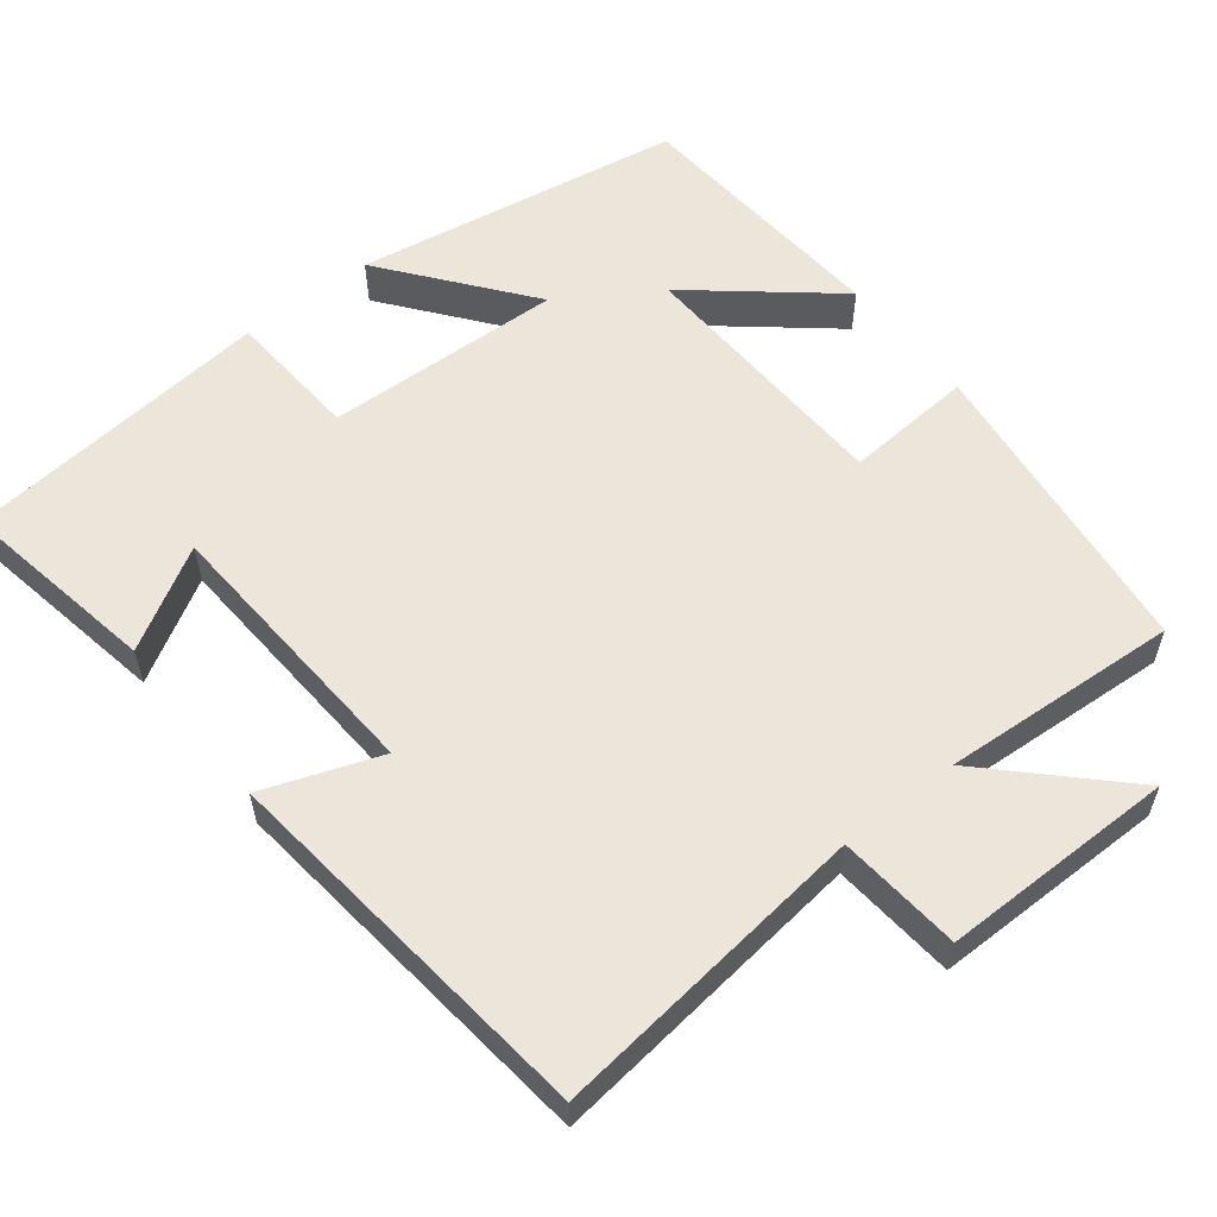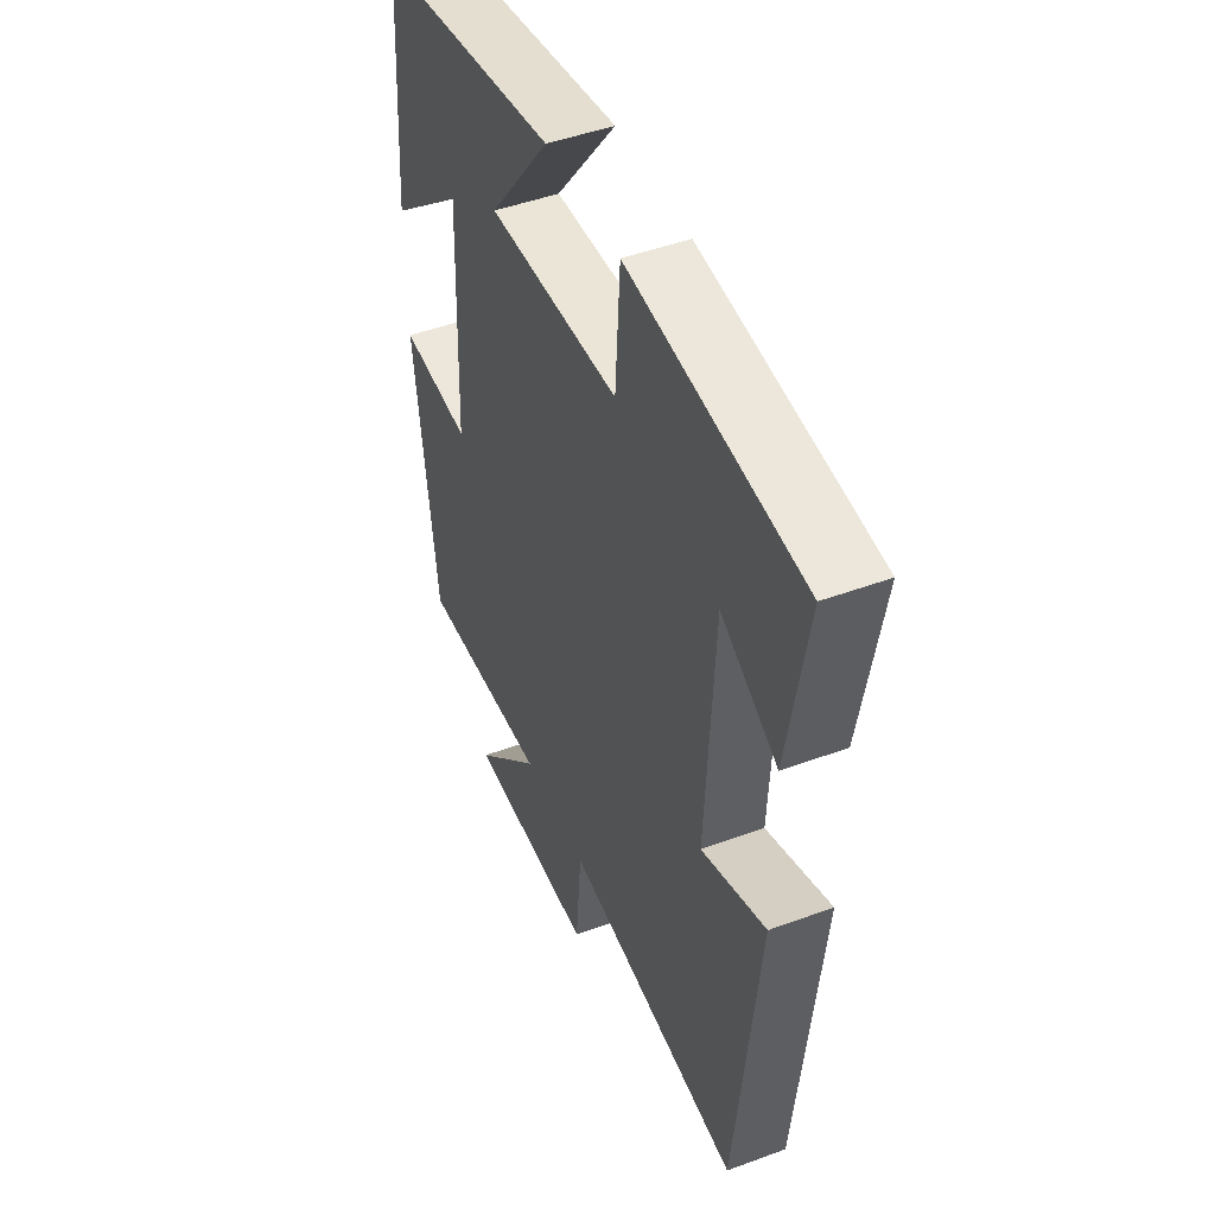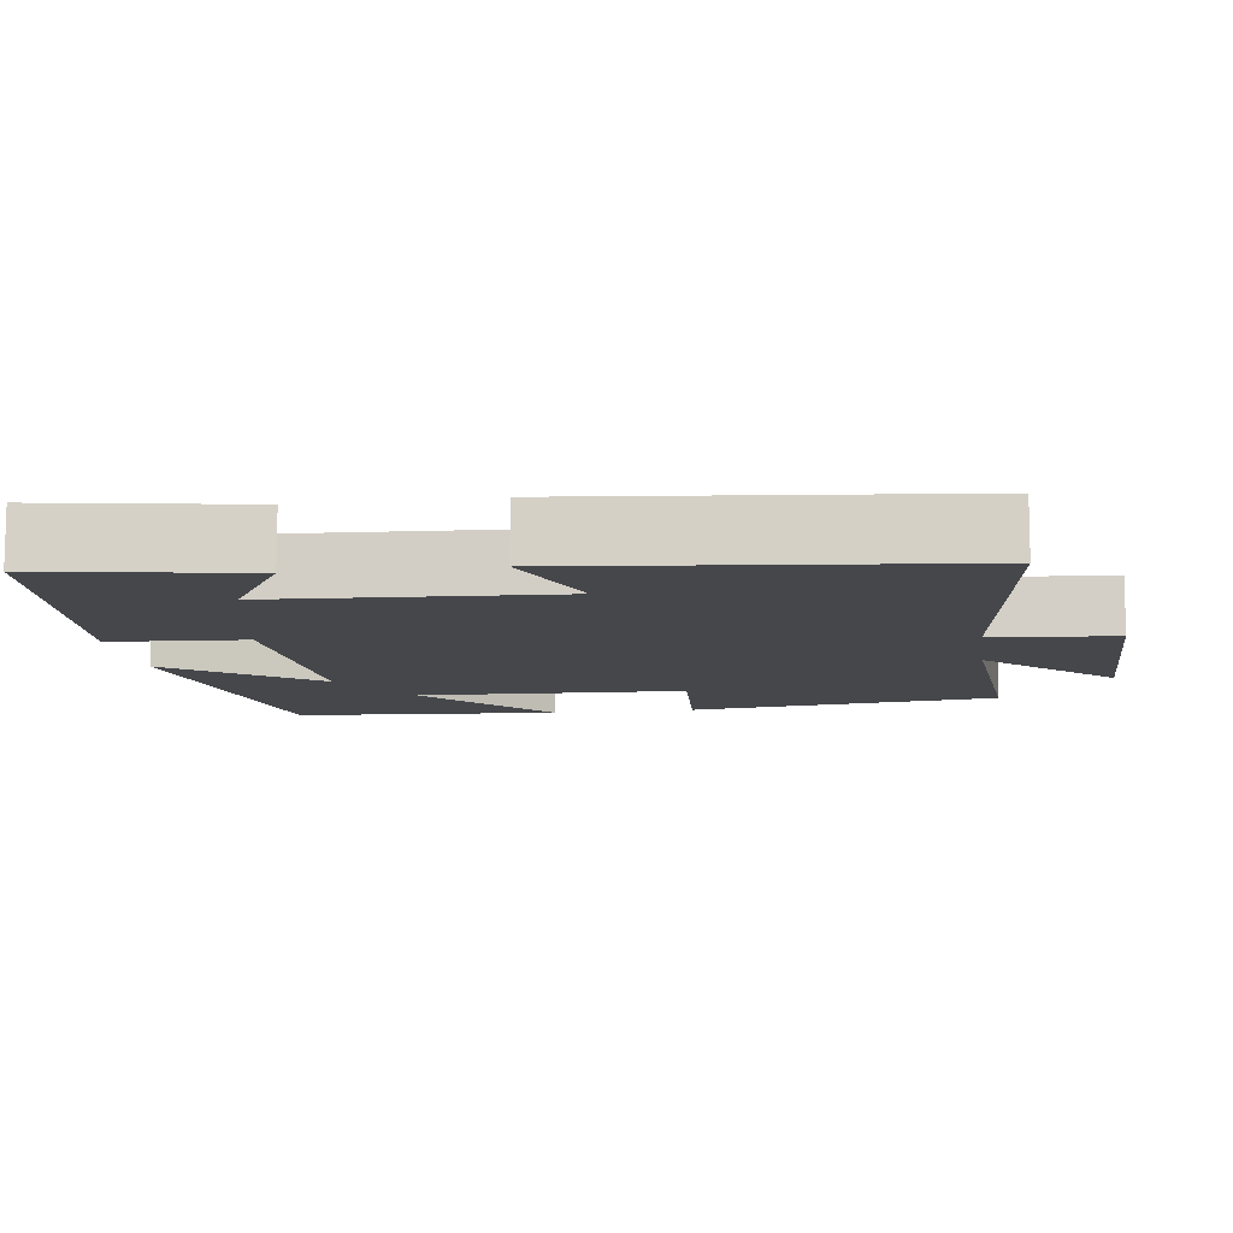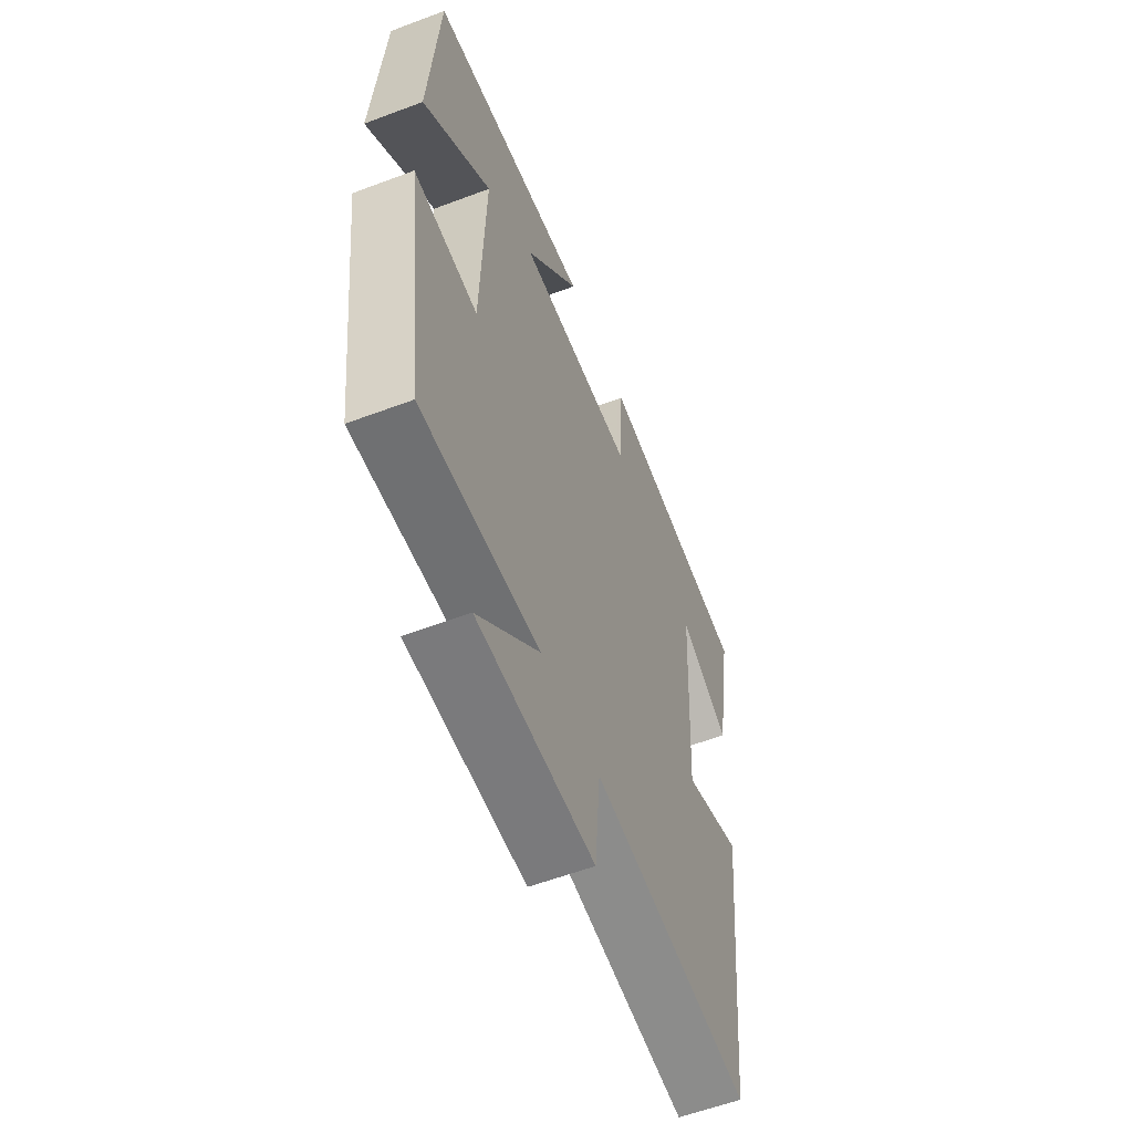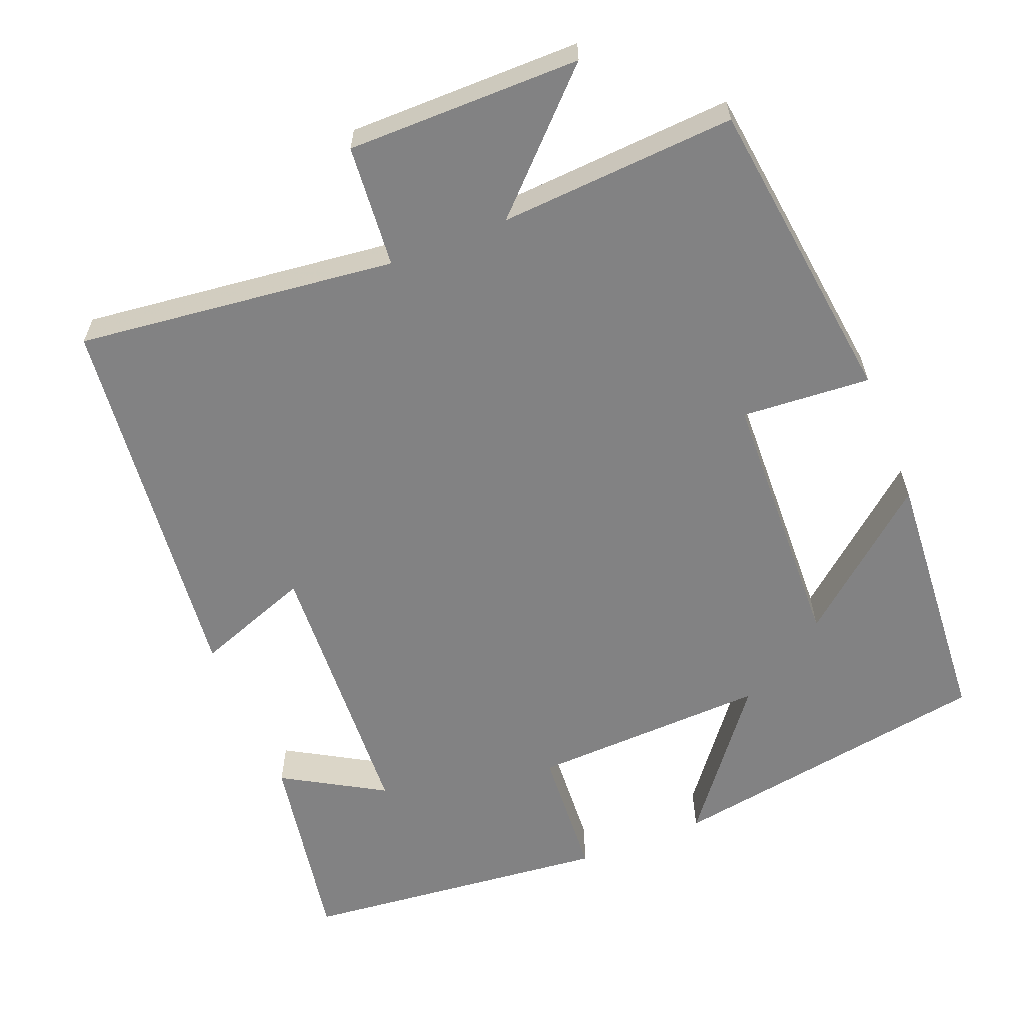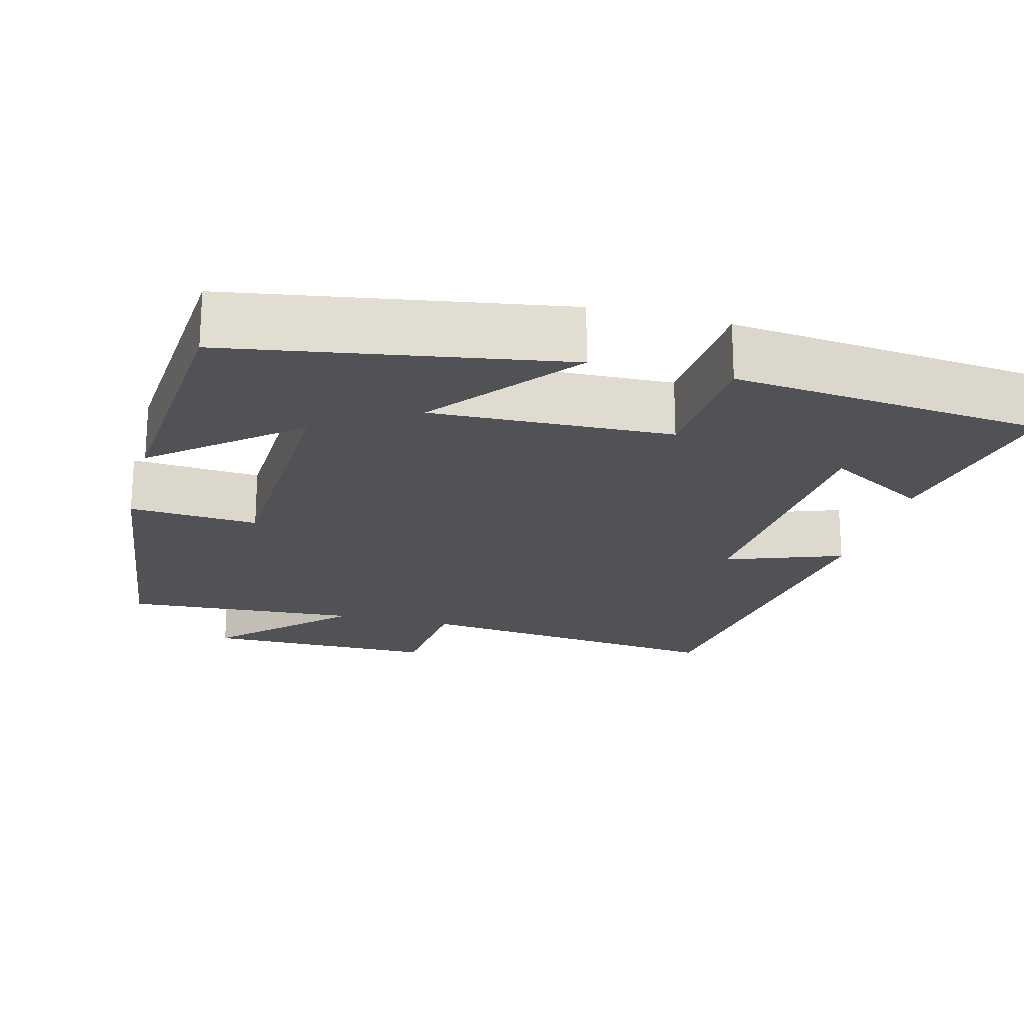
<metadata>
{"format":"obj","ext":"obj","renderer":"f3d","projection":"perspective","resolution":1024,"background":"white","views":[{"elev":57.2,"azim":141.7,"up":"+Y"},{"elev":47.0,"azim":67.3,"up":"+Z"},{"elev":-10.3,"azim":98.1,"up":"+Y"},{"elev":-58.2,"azim":-68.7,"up":"+Z"},{"elev":-60.8,"azim":-158.2,"up":"+Y"},{"elev":-20.6,"azim":-14.8,"up":"+Y"}]}
</metadata>
<code>
v 0.546 0.07 0.458
v 0.5 0.07 0.193
v 0.367 0.07 0.271
v 0.347 0.07 -0.099
v 0.5 0.07 -0.043
v 0.445 0.07 -0.549
v 0.024 0.07 -0.5
v 0.01 0.07 -0.662
v -0.298 0.07 -0.662
v -0.136 0.07 -0.5
v -0.448 0.07 -0.52
v -0.5 0.07 -0.11
v -0.33 0.07 -0.122
v -0.318 0.07 0.23
v -0.5 0.07 0.078
v -0.475 0.07 0.428
v -0.042 0.07 0.5
v -0.189 0.07 0.311
v 0.125 0.07 0.323
v 0.136 0.07 0.5
v 0.546 0 0.458
v 0.5 0 0.193
v 0.367 0 0.271
v 0.347 0 -0.099
v 0.5 0 -0.043
v 0.445 0 -0.549
v 0.024 0 -0.5
v 0.01 0 -0.662
v -0.298 0 -0.662
v -0.136 0 -0.5
v -0.448 0 -0.52
v -0.5 0 -0.11
v -0.33 0 -0.122
v -0.318 0 0.23
v -0.5 0 0.078
v -0.475 0 0.428
v -0.042 0 0.5
v -0.189 0 0.311
v 0.125 0 0.323
v 0.136 0 0.5
f 19 20 1
f 16 17 18
f 14 15 16
f 14 16 18
f 13 14 18 19
f 10 11 12 13
f 7 8 9 10
f 7 10 13 19
f 4 5 6 7
f 3 4 7 19
f 1 2 3
f 1 3 19
f 21 40 39
f 38 37 36
f 36 35 34
f 38 36 34
f 39 38 34 33
f 33 32 31 30
f 30 29 28 27
f 39 33 30 27
f 27 26 25 24
f 39 27 24 23
f 23 22 21
f 39 23 21
f 1 21 22 2
f 2 22 23 3
f 3 23 24 4
f 4 24 25 5
f 5 25 26 6
f 6 26 27 7
f 7 27 28 8
f 8 28 29 9
f 9 29 30 10
f 10 30 31 11
f 11 31 32 12
f 12 32 33 13
f 13 33 34 14
f 14 34 35 15
f 15 35 36 16
f 16 36 37 17
f 17 37 38 18
f 18 38 39 19
f 19 39 40 20
f 20 40 21 1

</code>
